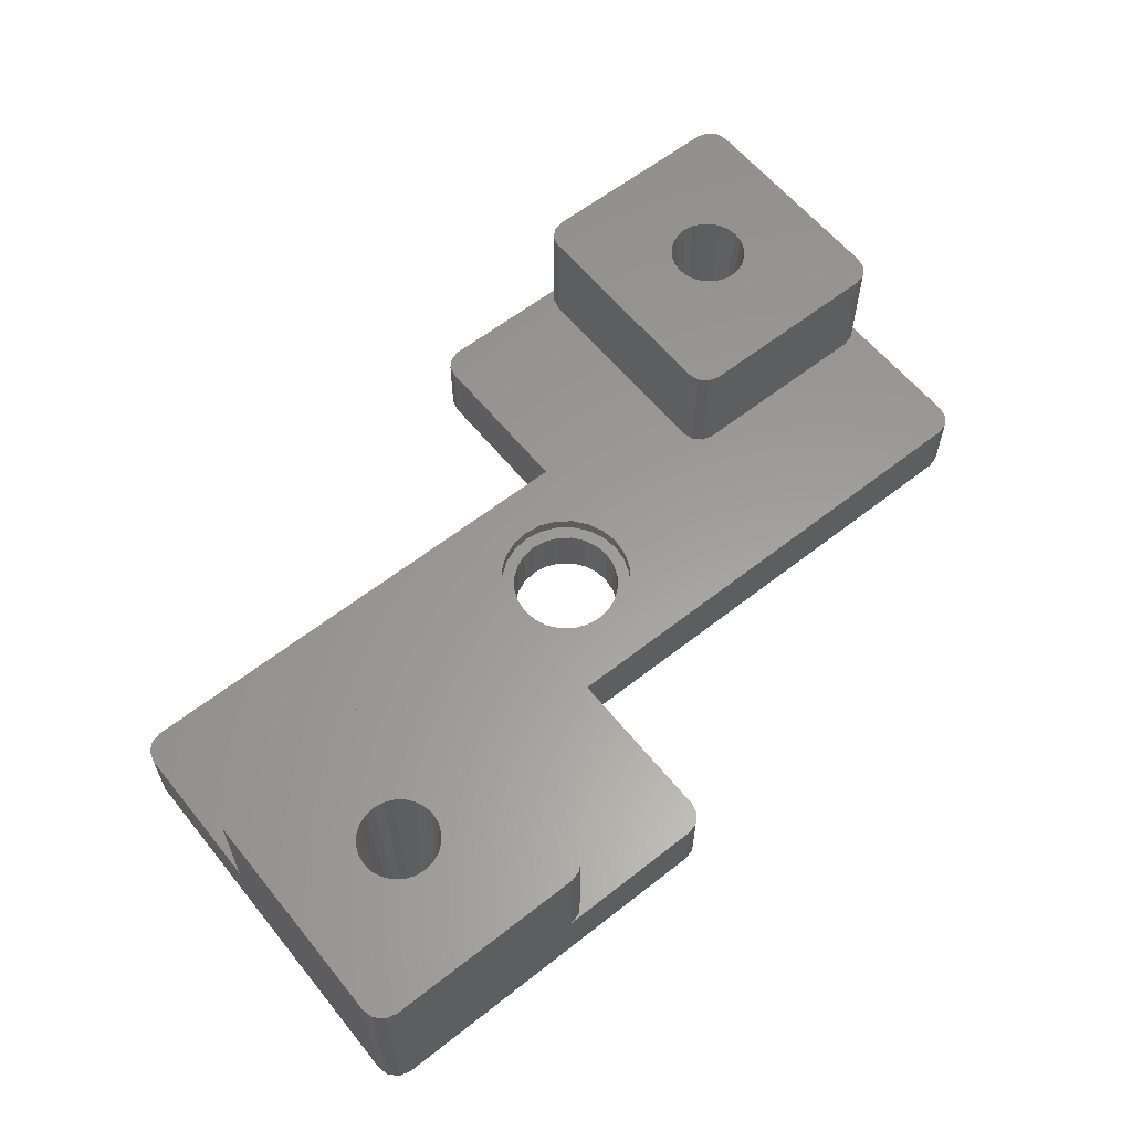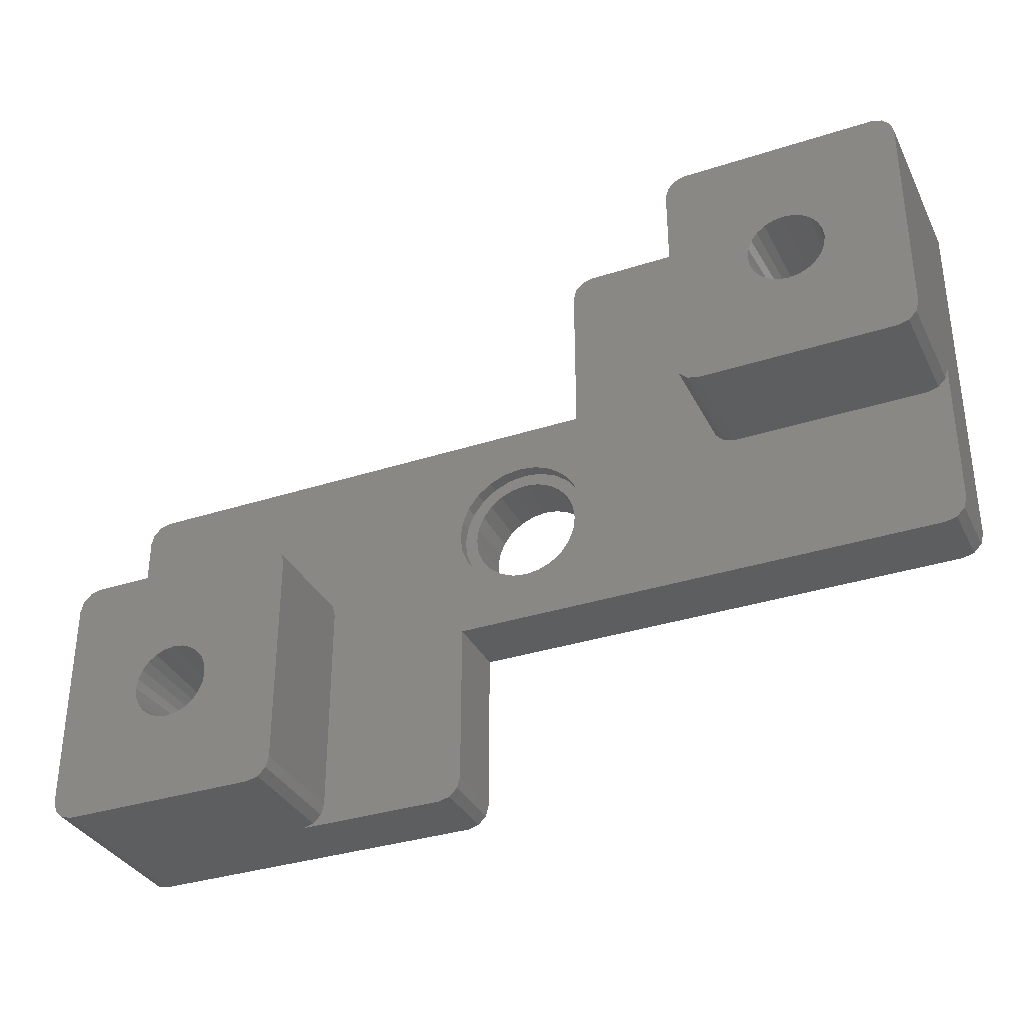
<metadata>
{"format":"stl","ext":"stl","renderer":"f3d","projection":"perspective","resolution":1024,"background":"white","views":[{"elev":60.3,"azim":141.2,"up":"+Z"},{"elev":-34.2,"azim":23.6,"up":"+Y"}]}
</metadata>
<code>
# stl→obj: 394 verts, 796 faces
v -1 16.93 3.05
v -1 16.93 -0.05
v -1 10 3.05
v -1 0 -0.05
v -1 0 8.15
v -1 10 8.15
v -0.866 -0.5 -0.05
v -0.866 -0.5 8.15
v -0.866 17.43 -0.05
v -0.5 17.8 -0.05
v 0 17.93 -0.05
v 4.823 6.204 -0.05
v 22.64 17.93 -0.05
v 22.64 25.4 -0.05
v 22.77 25.9 -0.05
v 23.14 26.27 -0.05
v 23.64 26.4 -0.05
v 39.4 26.4 -0.05
v 21.87 13.96 -0.05
v 40.4 25.4 -0.05
v 34.28 21.48 -0.05
v 35.16 21.61 -0.05
v 35.22 21.6 -0.05
v 40.27 25.9 -0.05
v 35.78 19.52 -0.05
v 40.4 16.93 -0.05
v 22.12 12.05 -0.05
v 33.65 20.4 -0.05
v 21.87 11.45 -0.05
v 16.76 0 -0.05
v 16.76 7.467 -0.05
v 4.823 3.796 -0.05
v 4.565 3.762 -0.05
v 16.63 -0.5 -0.05
v 16.26 -0.866 -0.05
v 15.76 -1 -0.05
v 0 -1 -0.05
v -0.5 -0.866 -0.05
v 3.253 5 -0.05
v 17.53 11.45 -0.05
v 5.123 3.92 -0.05
v 5.175 3.96 -0.05
v 3.262 4.935 -0.05
v 5.381 4.119 -0.05
v 3.296 4.677 -0.05
v 3.321 4.617 -0.05
v 3.42 4.377 -0.05
v 3.46 4.325 -0.05
v 3.619 4.119 -0.05
v 3.671 4.079 -0.05
v 5.421 4.171 -0.05
v 5.58 4.377 -0.05
v 3.877 3.92 -0.05
v 17.53 13.96 -0.05
v 5.747 5 -0.05
v 5.738 5.065 -0.05
v 3.937 3.895 -0.05
v 5.58 5.623 -0.05
v 18.45 14.87 -0.05
v 17.93 14.47 -0.05
v 4.177 3.796 -0.05
v 4.242 3.787 -0.05
v 4.5 3.753 -0.05
v 5.713 4.742 -0.05
v 17.28 13.35 -0.05
v 5.605 4.437 -0.05
v 4.883 3.821 -0.05
v 33.7 20.72 -0.05
v 22.12 13.35 -0.05
v 33.8 20.96 -0.05
v 33.98 21.23 -0.05
v 5.679 5.383 -0.05
v 5.704 5.323 -0.05
v 5.381 5.881 -0.05
v 5.54 5.675 -0.05
v 5.123 6.08 -0.05
v 5.329 5.921 -0.05
v 5.063 6.105 -0.05
v 4.758 6.213 -0.05
v 4.5 6.247 -0.05
v 4.435 6.238 -0.05
v 4.177 6.204 -0.05
v 4.117 6.179 -0.05
v 3.877 6.08 -0.05
v 3.825 6.04 -0.05
v 3.619 5.881 -0.05
v 3.579 5.829 -0.05
v 3.42 5.623 -0.05
v 3.395 5.563 -0.05
v 3.296 5.323 -0.05
v 3.287 5.258 -0.05
v 19.7 15.21 -0.05
v 20.35 15.12 -0.05
v 17.19 12.7 -0.05
v 20.95 14.87 -0.05
v 17.28 12.05 -0.05
v 17.93 10.93 -0.05
v 33.82 21.02 -0.05
v 18.45 10.53 -0.05
v 19.05 10.28 -0.05
v 19.7 10.19 -0.05
v 34.9 21.65 -0.05
v 20.35 10.28 -0.05
v 20.95 10.53 -0.05
v 33.7 20.08 -0.05
v 33.66 20.34 -0.05
v 22.21 12.7 -0.05
v 34.52 21.58 -0.05
v 21.47 14.47 -0.05
v 39.9 26.27 -0.05
v 33.69 20.66 -0.05
v 19.05 15.12 -0.05
v 5.704 4.677 -0.05
v 35.46 21.5 -0.05
v 33.72 20.02 -0.05
v 33.82 19.78 -0.05
v 33.86 19.72 -0.05
v 34.02 19.52 -0.05
v 34.07 19.48 -0.05
v 34.28 19.32 -0.05
v 34.34 19.3 -0.05
v 34.58 19.2 -0.05
v 34.9 19.15 -0.05
v 34.64 19.19 -0.05
v 34.97 19.16 -0.05
v 35.22 19.2 -0.05
v 35.52 19.32 -0.05
v 35.28 19.22 -0.05
v 35.52 21.48 -0.05
v 36.1 20.08 -0.05
v 36 19.84 -0.05
v 35.58 19.36 -0.05
v 35.82 19.57 -0.05
v 35.98 19.78 -0.05
v 36.11 20.14 -0.05
v 36.15 20.4 -0.05
v 36.14 20.46 -0.05
v 36.1 20.72 -0.05
v 36.08 20.78 -0.05
v 35.98 21.02 -0.05
v 35.94 21.08 -0.05
v 35.78 21.28 -0.05
v 35.73 21.32 -0.05
v 21.47 10.93 -0.05
v 34.22 21.44 -0.05
v 34.02 21.28 -0.05
v 34.58 21.6 -0.05
v 34.84 21.64 -0.05
v 40.4 8.467 -0.05
v 40.27 7.967 -0.05
v 39.9 7.601 -0.05
v 39.4 7.467 -0.05
v -0.866 17.43 3.05
v 0 11 3.05
v 9 11 3.05
v -0.866 10.5 3.05
v 9.5 10.87 3.05
v -0.5 10.87 3.05
v 16.76 7.467 3.05
v 9.866 10.5 3.05
v 10 10 3.05
v 15.76 -1 3.05
v 10 0 3.05
v 9.866 -0.5 3.05
v 9.5 -0.866 3.05
v 9 -1 3.05
v 16.26 -0.866 3.05
v 16.63 -0.5 3.05
v 16.76 0 3.05
v 18.15 15.38 3.05
v 18.9 15.69 3.05
v 21.25 15.38 3.05
v 30.4 14.4 3.05
v 29.9 14.53 3.05
v 22.64 25.4 3.05
v 29.4 25.4 3.05
v 29.53 25.9 3.05
v 22.64 17.93 3.05
v 40.4 8.467 3.05
v 40.4 15.4 3.05
v 40.27 14.9 3.05
v 29.4 15.4 3.05
v 39.9 14.53 3.05
v 39.4 14.4 3.05
v 19.7 15.8 3.05
v 22.38 11.15 3.05
v 21.89 10.51 3.05
v 39.4 7.467 3.05
v 30.4 26.4 3.05
v 23.64 26.4 3.05
v 29.9 26.27 3.05
v 0 17.93 3.05
v -0.5 17.8 3.05
v 39.4 26.4 3.05
v 22.69 11.9 3.05
v 39.9 7.601 3.05
v 22.77 25.9 3.05
v 23.14 26.27 3.05
v 40.27 7.967 3.05
v 16.71 11.9 3.05
v 16.6 12.7 3.05
v 16.71 13.5 3.05
v 17.02 14.25 3.05
v 17.51 14.89 3.05
v 22.38 14.25 3.05
v 22.69 13.5 3.05
v 21.89 14.89 3.05
v 29.53 14.9 3.05
v 22.8 12.7 3.05
v 21.25 10.02 3.05
v 20.5 9.706 3.05
v 19.7 9.6 3.05
v 18.9 9.706 3.05
v 18.15 10.02 3.05
v 17.51 10.51 3.05
v 17.02 11.15 3.05
v 20.5 15.69 3.05
v -0.866 10.5 8.15
v 0 -1 8.15
v -0.5 -0.866 8.15
v 2.699 4.983 8.15
v 6.062 5.902 8.15
v 6.235 5.483 8.15
v 10 0 8.15
v 9.866 10.5 8.15
v 10 10 8.15
v 9.5 10.87 8.15
v 9 11 8.15
v 0 11 8.15
v -0.5 10.87 8.15
v 2.758 4.533 8.15
v 2.697 5 8.15
v 2.756 5.45 8.15
v 2.758 5.467 8.15
v 2.938 5.902 8.15
v 2.932 5.886 8.15
v 5.775 3.725 8.15
v 5.415 3.449 8.15
v 9.866 -0.5 8.15
v 3.225 6.275 8.15
v 3.215 6.261 8.15
v 3.585 6.551 8.15
v 3.598 6.562 8.15
v 4.017 6.735 8.15
v 4.033 6.742 8.15
v 6.062 4.098 8.15
v 5.785 3.739 8.15
v 5.402 3.438 8.15
v 9 -1 8.15
v 9.5 -0.866 8.15
v 4.483 6.801 8.15
v 4.5 6.803 8.15
v 4.983 3.265 8.15
v 4.95 6.744 8.15
v 4.967 3.258 8.15
v 4.517 3.199 8.15
v 4.967 6.742 8.15
v 5.386 6.568 8.15
v 5.402 6.562 8.15
v 5.761 6.285 8.15
v 6.242 5.467 8.15
v 6.301 5.017 8.15
v 5.775 6.275 8.15
v 6.051 5.915 8.15
v 6.303 5 8.15
v 6.244 4.55 8.15
v 6.242 4.533 8.15
v 6.068 4.114 8.15
v 4.5 3.197 8.15
v 4.05 3.256 8.15
v 4.033 3.258 8.15
v 3.614 3.432 8.15
v 3.598 3.438 8.15
v 3.239 3.715 8.15
v 3.225 3.725 8.15
v 2.949 4.085 8.15
v 2.938 4.098 8.15
v 2.765 4.517 8.15
v 40.4 16.93 3.05
v 40.4 25.4 8.15
v 40.4 25.4 3.05
v 40.4 15.4 8.15
v 40.27 25.9 3.05
v 39.9 26.27 3.05
v 17.28 13.35 2.45
v 17.19 12.7 2.45
v 17.28 12.05 2.45
v 17.53 13.96 2.45
v 17.93 14.47 2.45
v 18.45 14.87 2.45
v 19.05 15.12 2.45
v 19.7 15.21 2.45
v 20.35 15.12 2.45
v 20.95 14.87 2.45
v 21.47 14.47 2.45
v 21.87 13.96 2.45
v 22.12 13.35 2.45
v 22.21 12.7 2.45
v 22.12 12.05 2.45
v 21.87 11.45 2.45
v 21.47 10.93 2.45
v 20.95 10.53 2.45
v 20.35 10.28 2.45
v 19.7 10.19 2.45
v 19.05 10.28 2.45
v 18.45 10.53 2.45
v 17.93 10.93 2.45
v 17.53 11.45 2.45
v 33.16 20.85 8.15
v 33.1 20.4 8.15
v 33.1 20.38 8.15
v 33.16 20.87 8.15
v 33.33 21.29 8.15
v 33.34 21.3 8.15
v 33.61 21.66 8.15
v 33.62 21.68 8.15
v 33.98 21.95 8.15
v 34 21.96 8.15
v 34.42 22.14 8.15
v 34.43 22.14 8.15
v 34.88 22.2 8.15
v 34.9 22.2 8.15
v 35.35 22.14 8.15
v 35.37 22.14 8.15
v 35.79 21.97 8.15
v 35.8 21.96 8.15
v 36.16 21.69 8.15
v 36.17 21.68 8.15
v 36.45 21.32 8.15
v 36.46 21.3 8.15
v 36.64 20.88 8.15
v 36.64 20.87 8.15
v 36.7 20.42 8.15
v 36.7 20.4 8.15
v 36.64 19.95 8.15
v 36.64 19.93 8.15
v 36.47 19.51 8.15
v 36.46 19.5 8.15
v 36.19 19.14 8.15
v 36.17 19.12 8.15
v 35.82 18.85 8.15
v 35.8 18.84 8.15
v 35.38 18.66 8.15
v 35.37 18.66 8.15
v 34.92 18.6 8.15
v 34.9 18.6 8.15
v 34.45 18.66 8.15
v 34.43 18.66 8.15
v 34.01 18.83 8.15
v 34 18.84 8.15
v 33.64 19.11 8.15
v 33.62 19.12 8.15
v 33.35 19.48 8.15
v 33.34 19.5 8.15
v 33.16 19.92 8.15
v 33.16 19.93 8.15
v 40.27 25.9 8.15
v 39.9 26.27 8.15
v 39.4 26.4 8.15
v 30.4 26.4 8.15
v 29.9 26.27 8.15
v 29.53 25.9 8.15
v 29.4 25.4 8.15
v 29.4 15.4 8.15
v 29.53 14.9 8.15
v 29.9 14.53 8.15
v 30.4 14.4 8.15
v 39.4 14.4 8.15
v 39.9 14.53 8.15
v 40.27 14.9 8.15
v 16.71 11.9 2.45
v 16.6 12.7 2.45
v 17.02 11.15 2.45
v 17.51 10.51 2.45
v 18.15 10.02 2.45
v 18.9 9.706 2.45
v 19.7 9.6 2.45
v 20.5 9.706 2.45
v 21.25 10.02 2.45
v 21.89 10.51 2.45
v 22.38 11.15 2.45
v 22.69 11.9 2.45
v 22.8 12.7 2.45
v 22.69 13.5 2.45
v 22.38 14.25 2.45
v 21.89 14.89 2.45
v 21.25 15.38 2.45
v 20.5 15.69 2.45
v 19.7 15.8 2.45
v 18.9 15.69 2.45
v 18.15 15.38 2.45
v 17.51 14.89 2.45
v 17.02 14.25 2.45
v 16.71 13.5 2.45
f 1 2 3
f 4 5 3
f 4 3 2
f 3 5 6
f 4 7 5
f 5 7 8
f 4 2 7
f 7 2 9
f 7 9 10
f 7 10 11
f 12 11 13
f 14 15 13
f 13 15 16
f 13 16 17
f 13 17 18
f 19 20 21
f 22 20 23
f 19 24 20
f 25 20 26
f 27 28 29
f 30 7 31
f 32 7 33
f 30 34 7
f 7 34 35
f 7 35 36
f 7 36 37
f 7 37 38
f 7 11 39
f 40 41 42
f 7 39 43
f 40 42 44
f 7 43 45
f 7 45 46
f 7 46 47
f 7 47 48
f 7 48 49
f 7 49 50
f 40 51 52
f 7 50 53
f 54 55 56
f 7 53 57
f 58 59 60
f 7 57 61
f 7 61 62
f 7 62 63
f 55 54 64
f 7 63 33
f 65 52 66
f 32 67 7
f 68 69 70
f 67 41 7
f 19 71 69
f 54 72 60
f 58 13 59
f 54 73 72
f 74 13 75
f 58 75 13
f 76 13 77
f 74 77 13
f 12 13 78
f 76 78 13
f 79 11 12
f 40 7 41
f 80 11 79
f 81 11 80
f 82 11 81
f 83 11 82
f 84 11 83
f 85 11 84
f 86 11 85
f 87 11 86
f 88 11 87
f 89 11 88
f 90 11 89
f 39 11 90
f 39 90 91
f 92 13 93
f 65 94 52
f 93 18 95
f 94 96 52
f 97 7 40
f 98 69 71
f 7 97 31
f 97 99 31
f 99 100 31
f 100 101 31
f 102 20 22
f 101 103 31
f 31 104 26
f 105 29 106
f 68 107 69
f 21 20 108
f 109 110 24
f 13 18 93
f 28 107 111
f 112 13 92
f 65 66 113
f 59 13 112
f 40 44 51
f 40 52 96
f 54 56 73
f 58 60 72
f 28 27 107
f 111 107 68
f 28 106 29
f 23 20 114
f 104 105 115
f 104 115 116
f 104 116 117
f 104 117 118
f 104 118 119
f 104 119 120
f 104 120 121
f 104 121 122
f 104 122 26
f 123 26 124
f 125 26 123
f 126 26 125
f 127 26 128
f 126 128 26
f 114 20 129
f 130 20 131
f 127 132 26
f 133 20 25
f 132 25 26
f 134 20 133
f 131 20 134
f 135 20 130
f 136 20 135
f 137 20 136
f 138 20 137
f 139 20 138
f 140 20 139
f 141 20 140
f 142 20 141
f 143 20 142
f 129 20 143
f 124 26 122
f 105 144 29
f 19 145 146
f 19 21 145
f 108 20 147
f 105 104 144
f 104 31 103
f 71 19 146
f 109 24 19
f 65 113 64
f 65 64 54
f 69 98 70
f 147 20 148
f 148 20 102
f 31 26 149
f 31 149 150
f 31 150 151
f 31 151 152
f 109 18 110
f 95 18 109
f 2 1 9
f 9 1 153
f 154 155 1
f 1 3 156
f 155 157 1
f 158 1 156
f 158 154 1
f 157 159 1
f 160 159 157
f 161 162 160
f 163 162 161
f 164 162 163
f 165 162 164
f 166 162 165
f 162 167 160
f 167 168 160
f 168 169 160
f 169 159 160
f 170 171 1
f 172 173 174
f 175 176 177
f 175 178 176
f 179 180 181
f 182 176 178
f 179 181 183
f 179 183 184
f 179 184 173
f 171 185 1
f 185 182 1
f 186 187 188
f 189 190 191
f 192 193 1
f 194 190 189
f 175 177 191
f 195 188 196
f 191 190 197
f 178 192 1
f 191 197 175
f 198 197 190
f 195 196 199
f 193 153 1
f 159 200 1
f 200 201 1
f 202 203 1
f 203 204 1
f 205 206 173
f 204 170 1
f 201 202 1
f 182 178 1
f 207 205 173
f 174 208 172
f 209 195 179
f 179 173 206
f 195 186 188
f 179 206 209
f 199 179 195
f 210 211 159
f 210 188 187
f 159 188 210
f 159 211 212
f 159 212 213
f 159 213 214
f 159 214 215
f 159 216 200
f 159 215 216
f 217 172 208
f 172 207 173
f 208 185 217
f 208 182 185
f 3 6 156
f 156 6 218
f 6 5 8
f 219 6 220
f 220 6 8
f 221 6 219
f 222 223 224
f 225 6 226
f 227 6 225
f 228 6 227
f 229 6 228
f 230 6 229
f 218 6 230
f 231 221 219
f 232 6 221
f 233 6 232
f 234 6 233
f 235 6 236
f 237 238 239
f 240 6 241
f 242 6 240
f 243 6 242
f 226 6 243
f 226 244 245
f 246 247 224
f 248 249 250
f 226 251 252
f 248 253 249
f 226 252 254
f 255 256 249
f 226 254 257
f 226 257 258
f 226 258 259
f 226 259 260
f 261 262 224
f 226 260 263
f 226 263 264
f 226 222 224
f 226 264 222
f 223 261 224
f 262 265 224
f 266 267 224
f 267 268 224
f 268 246 224
f 224 247 239
f 243 244 226
f 247 237 239
f 245 251 226
f 239 238 250
f 265 266 224
f 238 248 250
f 249 253 255
f 249 256 219
f 256 269 219
f 269 270 219
f 270 271 219
f 271 272 219
f 272 273 219
f 273 274 219
f 274 275 219
f 275 276 219
f 276 277 219
f 277 278 219
f 278 231 219
f 234 236 6
f 235 241 6
f 8 7 38
f 220 8 38
f 220 38 37
f 219 220 37
f 166 37 36
f 166 249 219
f 219 37 166
f 162 166 36
f 162 36 35
f 167 162 35
f 167 35 34
f 168 167 34
f 168 34 30
f 169 168 30
f 169 30 31
f 159 169 31
f 159 31 152
f 188 159 152
f 188 152 151
f 196 188 151
f 196 151 150
f 199 196 150
f 199 150 149
f 179 199 149
f 179 149 26
f 180 179 26
f 279 180 26
f 280 279 281
f 280 180 279
f 282 180 280
f 279 26 20
f 281 279 20
f 20 24 283
f 281 20 283
f 110 284 24
f 24 284 283
f 18 194 110
f 110 194 284
f 17 190 18
f 18 190 194
f 16 198 17
f 17 198 190
f 15 197 16
f 16 197 198
f 14 175 15
f 15 175 197
f 13 178 14
f 14 178 175
f 11 192 13
f 13 192 178
f 10 193 11
f 11 193 192
f 9 153 10
f 10 153 193
f 39 91 233
f 232 39 233
f 221 43 39
f 232 221 39
f 91 90 234
f 233 91 234
f 90 89 236
f 234 90 236
f 89 88 235
f 236 89 235
f 88 87 241
f 235 88 241
f 87 86 240
f 241 87 240
f 86 85 242
f 240 86 242
f 85 84 243
f 242 85 243
f 84 83 244
f 243 84 244
f 83 82 245
f 244 83 245
f 82 81 251
f 245 82 251
f 80 252 251
f 81 80 251
f 79 254 252
f 80 79 252
f 12 257 254
f 79 12 254
f 78 258 257
f 12 78 257
f 76 259 258
f 78 76 258
f 77 260 259
f 76 77 259
f 74 263 260
f 77 74 260
f 264 263 75
f 75 263 74
f 222 264 58
f 58 264 75
f 223 222 72
f 72 222 58
f 261 223 73
f 73 223 72
f 262 261 56
f 56 261 73
f 265 262 55
f 55 262 56
f 265 55 266
f 266 55 64
f 266 64 267
f 267 64 113
f 267 113 268
f 268 113 66
f 268 66 246
f 246 66 52
f 246 52 247
f 247 52 51
f 247 51 237
f 237 51 44
f 237 44 238
f 238 44 42
f 238 42 248
f 248 42 41
f 248 41 253
f 253 41 67
f 253 67 255
f 255 67 32
f 32 33 255
f 255 33 256
f 33 63 256
f 256 63 269
f 63 62 269
f 269 62 270
f 62 61 270
f 270 61 271
f 61 57 271
f 271 57 272
f 57 53 272
f 272 53 273
f 53 50 273
f 273 50 274
f 50 49 274
f 274 49 275
f 275 49 48
f 276 275 48
f 276 48 47
f 277 276 47
f 277 47 46
f 278 277 46
f 278 46 45
f 231 278 45
f 231 45 43
f 221 231 43
f 65 285 286
f 94 65 286
f 286 287 96
f 94 286 96
f 54 288 285
f 65 54 285
f 60 289 288
f 54 60 288
f 59 290 289
f 60 59 289
f 112 291 290
f 59 112 290
f 92 292 291
f 112 92 291
f 93 293 292
f 92 93 292
f 95 294 293
f 93 95 293
f 109 295 294
f 95 109 294
f 296 295 19
f 19 295 109
f 297 296 69
f 69 296 19
f 298 297 107
f 107 297 69
f 298 107 299
f 299 107 27
f 299 27 300
f 300 27 29
f 300 29 301
f 301 29 144
f 301 144 302
f 302 144 104
f 302 104 303
f 303 104 103
f 303 103 304
f 304 103 101
f 304 101 305
f 305 101 100
f 305 100 306
f 306 100 99
f 306 99 307
f 307 99 97
f 308 307 97
f 40 308 97
f 287 308 40
f 96 287 40
f 28 111 309
f 310 28 309
f 311 106 28
f 310 311 28
f 111 68 312
f 309 111 312
f 68 70 313
f 312 68 313
f 70 98 314
f 313 70 314
f 98 71 315
f 314 98 315
f 71 146 316
f 315 71 316
f 146 145 317
f 316 146 317
f 145 21 318
f 317 145 318
f 21 108 319
f 318 21 319
f 108 147 320
f 319 108 320
f 147 148 321
f 320 147 321
f 102 322 321
f 148 102 321
f 22 323 322
f 102 22 322
f 23 324 323
f 22 23 323
f 114 325 324
f 23 114 324
f 129 326 325
f 114 129 325
f 143 327 326
f 129 143 326
f 142 328 327
f 143 142 327
f 329 328 141
f 141 328 142
f 330 329 140
f 140 329 141
f 331 330 139
f 139 330 140
f 332 331 138
f 138 331 139
f 333 332 137
f 137 332 138
f 334 333 136
f 136 333 137
f 334 136 335
f 335 136 135
f 335 135 336
f 336 135 130
f 336 130 337
f 337 130 131
f 337 131 338
f 338 131 134
f 338 134 339
f 339 134 133
f 339 133 340
f 340 133 25
f 340 25 341
f 341 25 132
f 341 132 342
f 342 132 127
f 342 127 343
f 343 127 128
f 343 128 344
f 344 128 126
f 126 125 344
f 344 125 345
f 125 123 345
f 345 123 346
f 123 124 346
f 346 124 347
f 124 122 347
f 347 122 348
f 122 121 348
f 348 121 349
f 121 120 349
f 349 120 350
f 120 119 350
f 350 119 351
f 119 118 351
f 351 118 352
f 352 118 117
f 353 352 117
f 353 117 116
f 354 353 116
f 354 116 115
f 355 354 115
f 355 115 105
f 356 355 105
f 356 105 106
f 311 356 106
f 281 283 357
f 280 281 357
f 284 358 283
f 283 358 357
f 194 359 284
f 284 359 358
f 189 360 194
f 194 360 359
f 191 361 189
f 189 361 360
f 177 362 191
f 191 362 361
f 176 363 177
f 177 363 362
f 182 364 176
f 176 364 363
f 182 208 364
f 364 208 365
f 365 208 174
f 366 365 174
f 366 174 173
f 367 366 173
f 367 173 184
f 368 367 184
f 368 184 183
f 369 368 183
f 369 183 181
f 370 369 181
f 370 181 180
f 282 370 180
f 249 166 165
f 250 249 165
f 250 165 164
f 239 250 164
f 239 164 163
f 224 239 163
f 224 163 161
f 226 224 161
f 161 160 225
f 226 161 225
f 157 227 160
f 160 227 225
f 155 228 157
f 157 228 227
f 154 229 155
f 155 229 228
f 158 230 154
f 154 230 229
f 156 218 158
f 158 218 230
f 201 200 371
f 372 201 371
f 200 216 373
f 371 200 373
f 216 215 374
f 373 216 374
f 214 375 215
f 215 375 374
f 213 376 214
f 214 376 375
f 212 377 213
f 213 377 376
f 211 378 212
f 212 378 377
f 210 379 211
f 211 379 378
f 187 380 210
f 210 380 379
f 186 381 187
f 187 381 380
f 195 382 186
f 186 382 381
f 209 383 195
f 195 383 382
f 209 206 383
f 383 206 384
f 206 205 384
f 384 205 385
f 205 207 385
f 385 207 386
f 386 207 172
f 387 386 172
f 387 172 217
f 388 387 217
f 388 217 185
f 389 388 185
f 389 185 171
f 390 389 171
f 390 171 170
f 391 390 170
f 391 170 204
f 392 391 204
f 392 204 203
f 393 392 203
f 393 203 202
f 394 393 202
f 394 202 201
f 372 394 201
f 363 364 365
f 367 363 366
f 366 363 365
f 311 363 367
f 330 331 282
f 357 363 280
f 358 363 357
f 359 363 358
f 360 363 359
f 361 363 360
f 362 363 361
f 356 311 367
f 310 363 311
f 309 363 310
f 312 363 309
f 314 363 313
f 340 341 370
f 316 363 315
f 317 363 316
f 318 363 317
f 280 363 318
f 280 319 320
f 338 339 282
f 342 368 369
f 280 321 322
f 342 343 368
f 280 322 323
f 344 345 368
f 280 323 324
f 280 324 325
f 280 325 326
f 280 326 327
f 332 333 282
f 280 327 328
f 280 328 329
f 280 330 282
f 280 329 330
f 331 332 282
f 333 334 282
f 335 336 282
f 336 337 282
f 337 338 282
f 282 339 370
f 318 319 280
f 339 340 370
f 320 321 280
f 370 341 369
f 334 335 282
f 341 342 369
f 368 343 344
f 368 345 367
f 345 346 367
f 346 347 367
f 347 348 367
f 348 349 367
f 349 350 367
f 350 351 367
f 351 352 367
f 352 353 367
f 353 354 367
f 354 355 367
f 355 356 367
f 312 313 363
f 314 315 363
f 371 373 374
f 376 371 375
f 375 371 374
f 307 371 376
f 305 306 377
f 304 305 378
f 302 303 379
f 301 302 380
f 300 301 381
f 299 300 382
f 308 287 371
f 291 292 389
f 289 290 390
f 393 371 392
f 394 371 393
f 372 371 394
f 292 293 388
f 307 308 371
f 392 371 285
f 392 288 391
f 392 285 288
f 391 289 390
f 288 289 391
f 390 290 389
f 290 291 389
f 389 292 388
f 388 293 387
f 286 285 371
f 387 294 386
f 386 295 385
f 385 296 384
f 296 297 384
f 384 298 383
f 383 299 382
f 382 300 381
f 381 301 380
f 380 302 379
f 379 303 378
f 303 304 378
f 378 305 377
f 377 306 376
f 306 307 376
f 293 294 387
f 294 295 386
f 295 296 385
f 297 298 384
f 298 299 383
f 287 286 371

</code>
